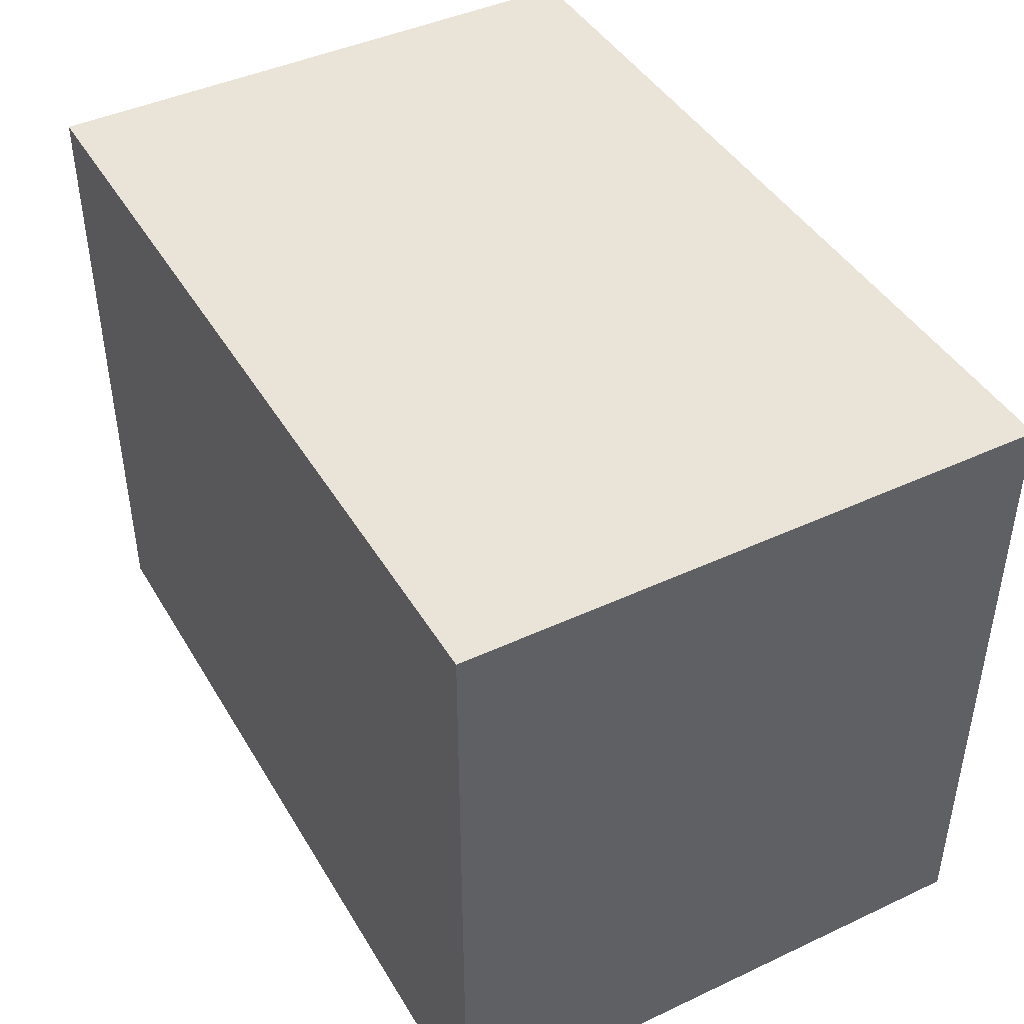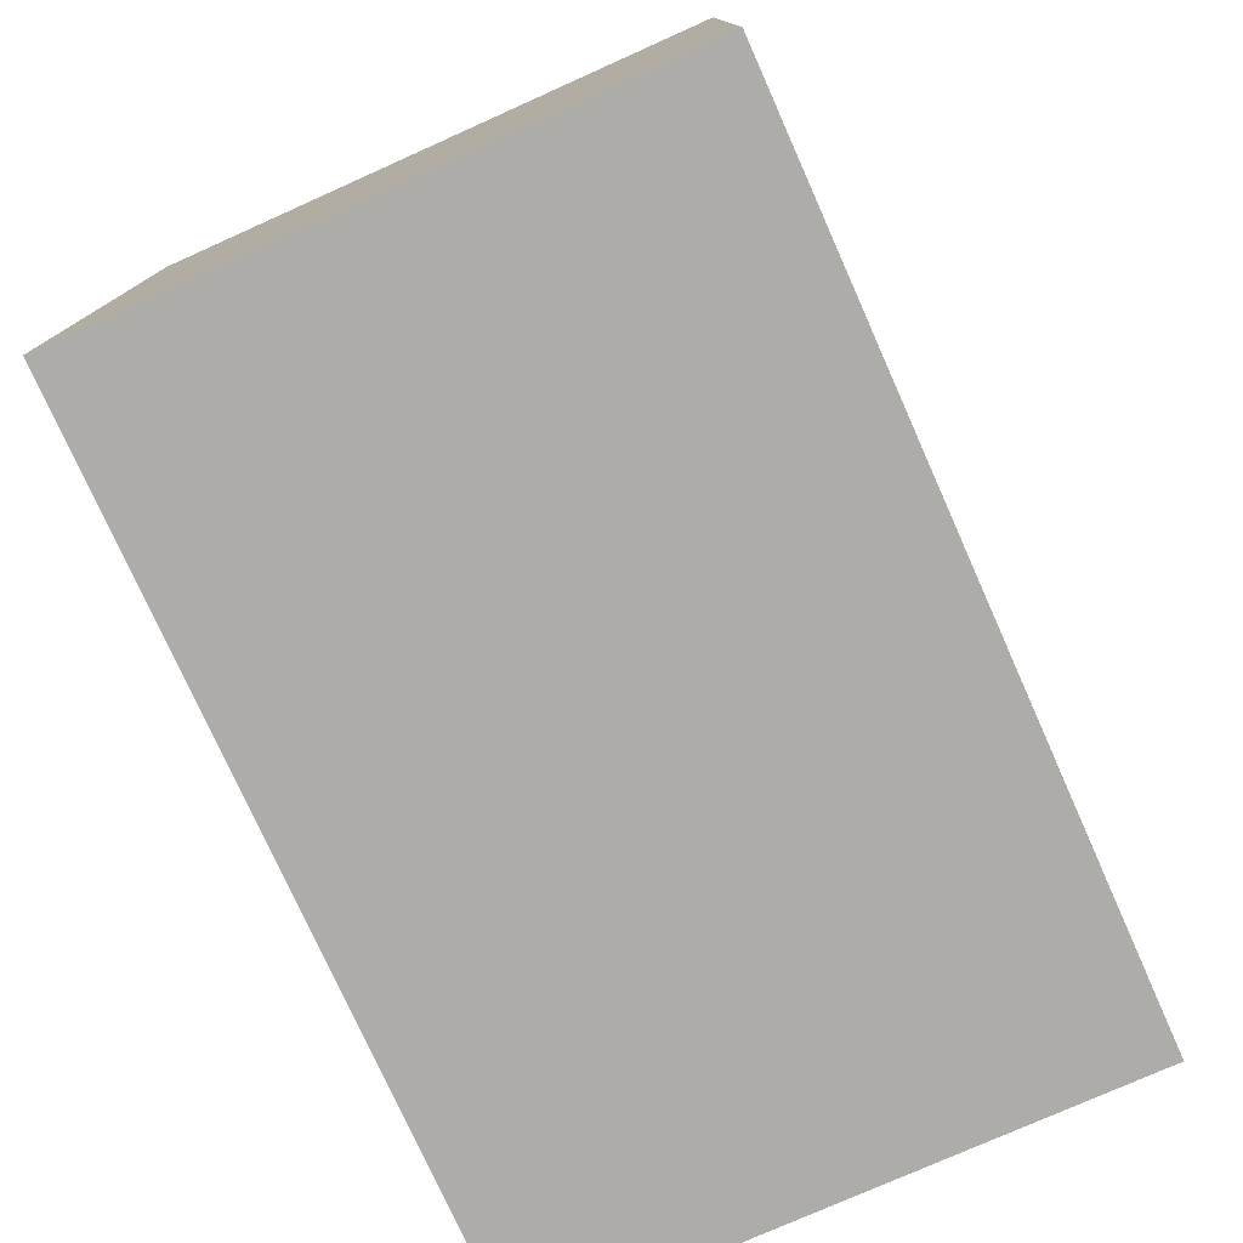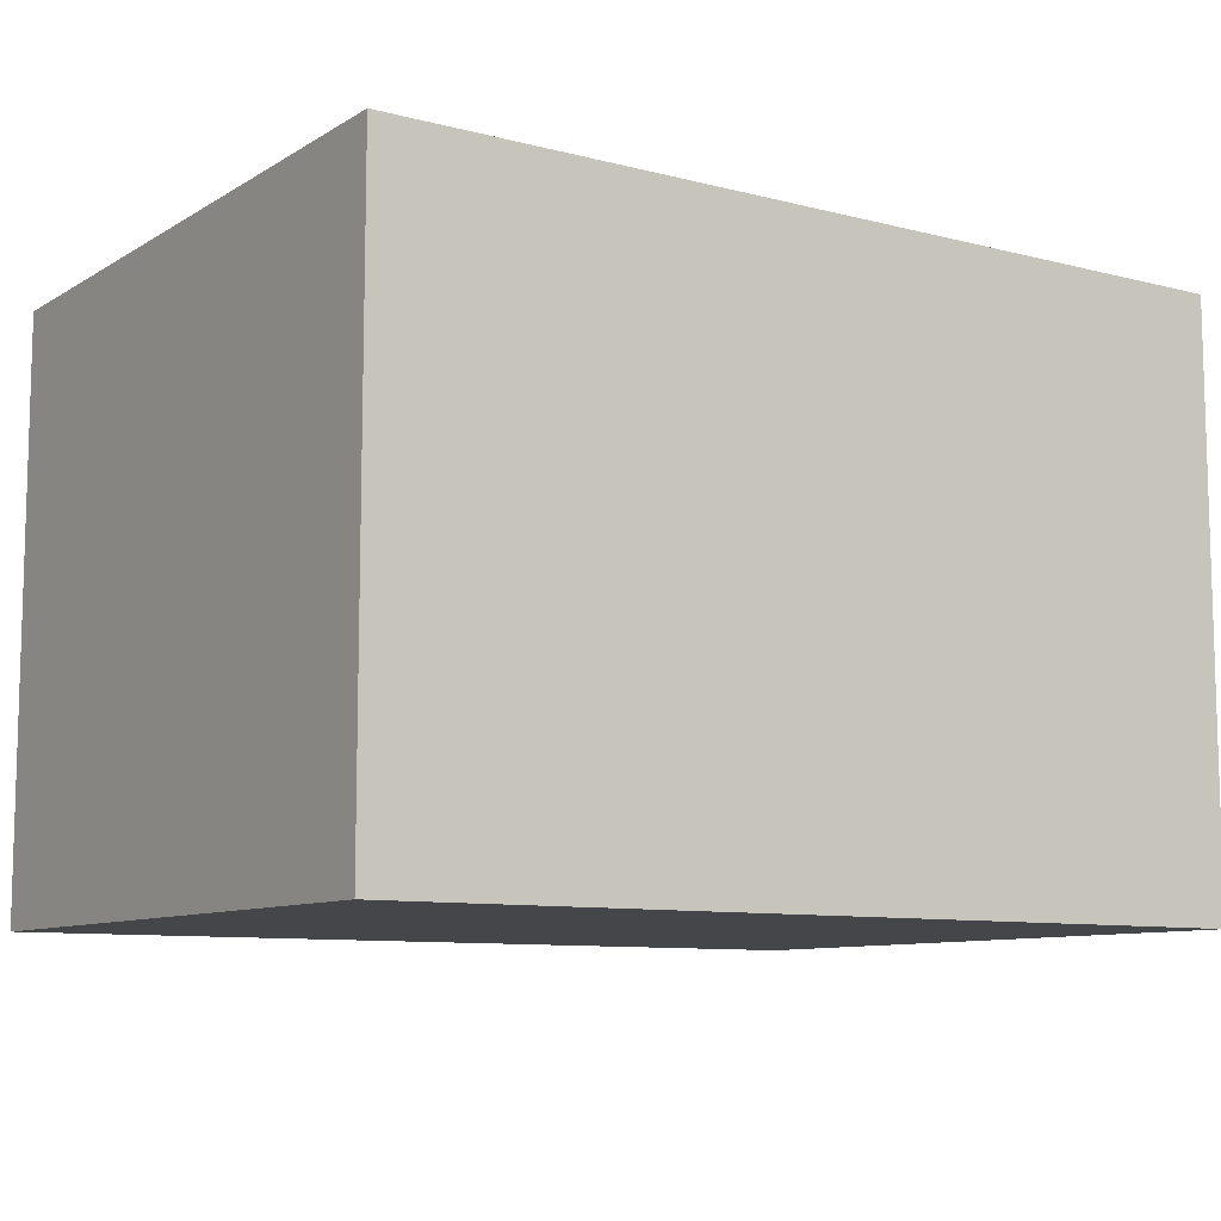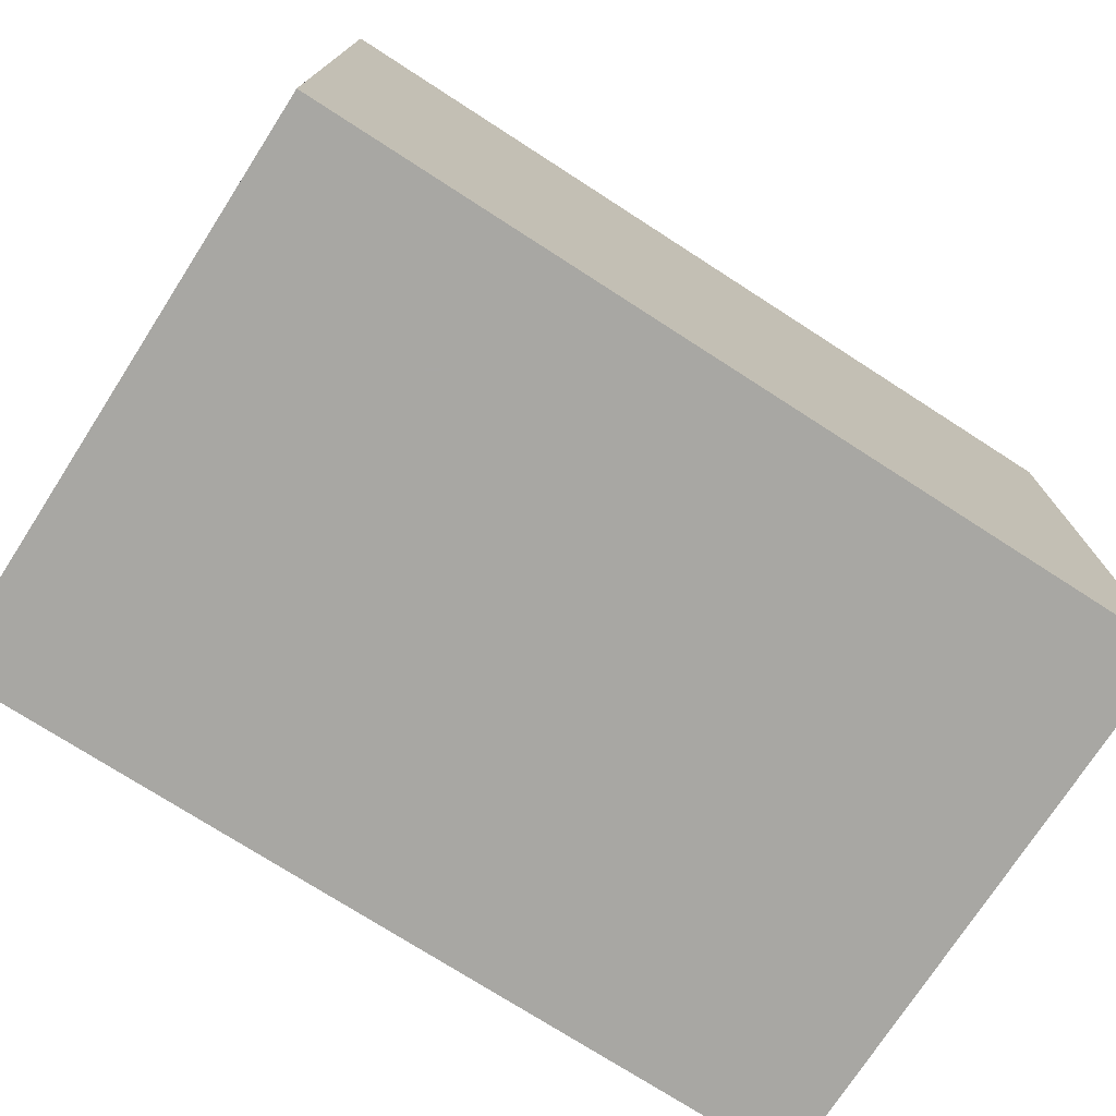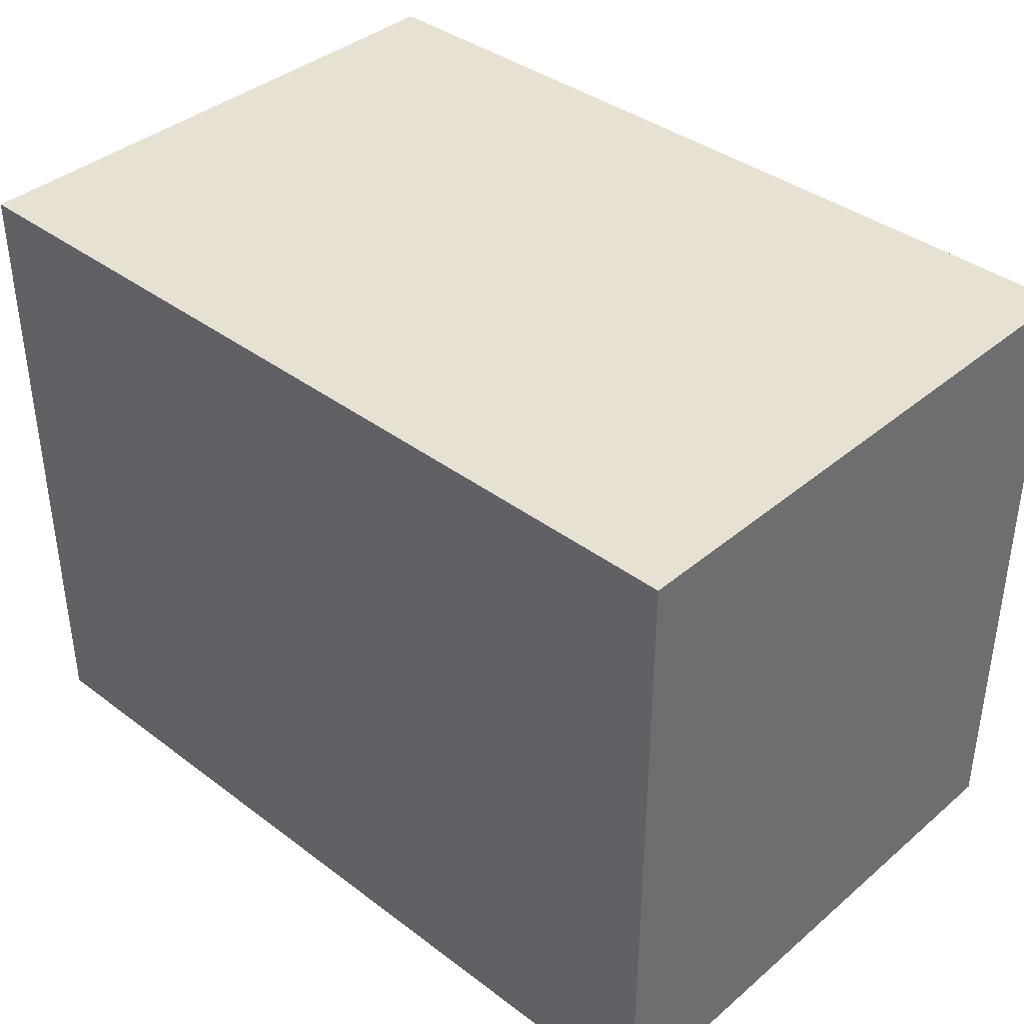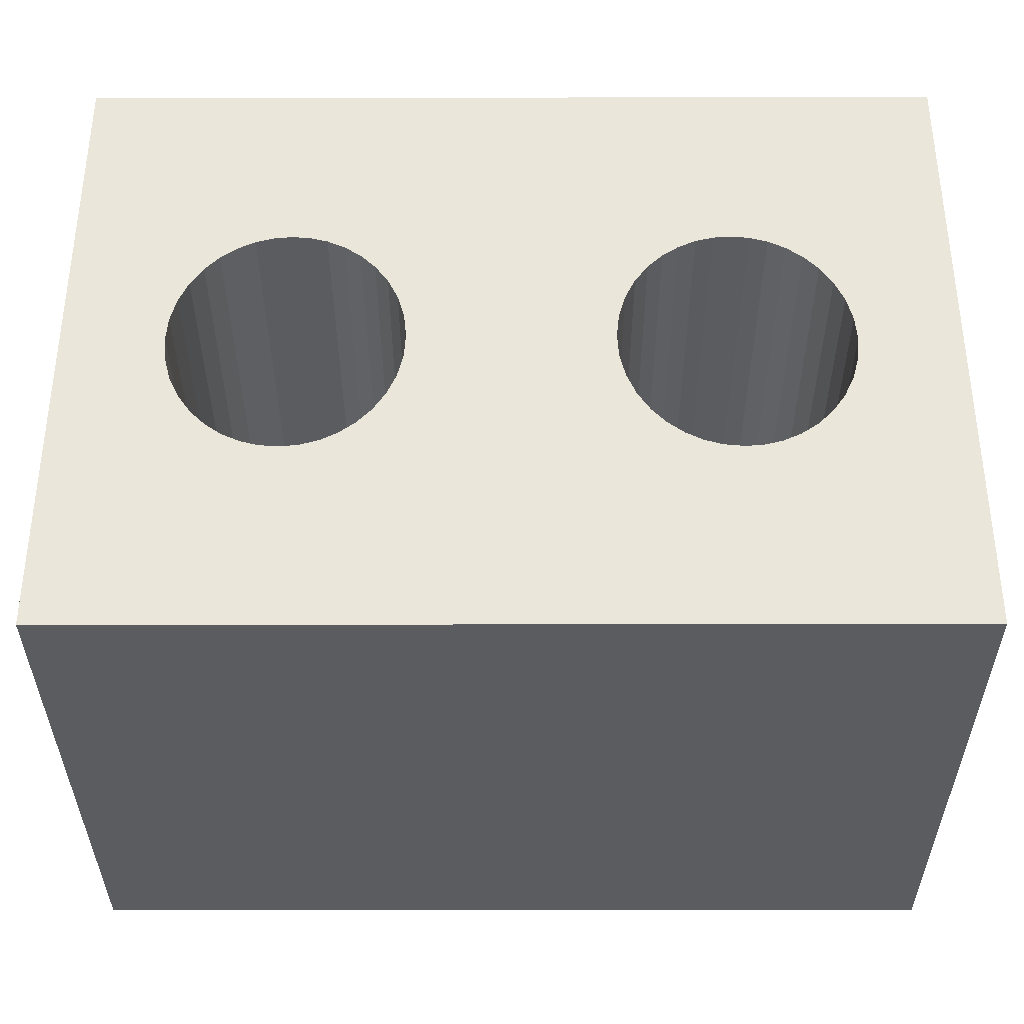
<metadata>
{"format":"obj","ext":"obj","renderer":"f3d","projection":"perspective","resolution":1024,"background":"white","views":[{"elev":43.5,"azim":61.2,"up":"+Z"},{"elev":-76.8,"azim":114.1,"up":"+Z"},{"elev":-9.4,"azim":146.1,"up":"+Y"},{"elev":-74.5,"azim":-32.8,"up":"+Z"},{"elev":38.6,"azim":43.4,"up":"+Z"},{"elev":-35.3,"azim":-179.9,"up":"+Z"}]}
</metadata>
<code>
v 0.06 0.08 -0.045
v 0.06 0.08 0.045
v 0.06 0 -0.045
v 0.06 0 0.045
v -0.06 0.08 -0.045
v -0.06 0 -0.045
v -0.06 0.08 0.045
v -0.06 0 0.045
v 0.03973 0.08 0.01429
v 0.03748 0.08 0.01591
v 0.03511 0.08 0.01706
v 0.03267 0.08 0.01775
v -0.02771 0.08 0.01782
v -0.03019 0.08 0.018
v -0.03267 0.08 0.01775
v 0.04489 0.08 0.006576
v 0.04354 0.08 0.00959
v 0.04178 0.08 0.01218
v 0.03019 0.08 0.018
v 0.02771 0.08 0.01782
v 0.02526 0.08 0.01719
v 0.02287 0.08 0.01612
v -0.03957 0.08 -0.01443
v -0.03731 0.08 -0.01601
v -0.03493 0.08 -0.01713
v -0.03248 0.08 -0.01778
v -0.03 0.08 -0.018
v 0.0247 0.08 -0.01699
v 0.02714 0.08 -0.01771
v 0.02962 0.08 -0.01799
v 0.03493 0.08 -0.01713
v 0.03731 0.08 -0.01601
v 0.03957 0.08 -0.01443
v 0.03248 0.08 -0.01778
v -0.03511 0.08 0.01706
v -0.03748 0.08 0.01591
v -0.03973 0.08 0.01429
v 0.04163 0.08 -0.01236
v 0.04342 0.08 -0.009805
v 0.04481 0.08 -0.006821
v 0.04569 0.08 -0.00354
v 0.046 0.08 -0.0001317
v 0.04573 0.08 0.003282
v -0.04481 0.08 -0.006821
v -0.04342 0.08 -0.009805
v -0.04163 0.08 -0.01236
v -0.04178 0.08 0.01218
v -0.04354 0.08 0.00959
v -0.04489 0.08 0.006576
v -0.02526 0.08 0.01719
v -0.02287 0.08 0.01612
v 0.0206 0.08 0.01457
v -0.0206 0.08 0.01457
v 0.01852 0.08 0.01253
v -0.01852 0.08 0.01253
v 0.01671 0.08 0.01002
v -0.01671 0.08 0.01002
v 0.01528 0.08 0.007063
v -0.01528 0.08 0.007063
v 0.01436 0.08 0.003798
v -0.01436 0.08 0.003798
v -0.04573 0.08 0.003282
v -0.046 0.08 -0.0001317
v -0.04569 0.08 -0.00354
v -0.014 0.08 0.0003944
v 0.014 0.08 0.0003944
v -0.01423 0.08 -0.003023
v -0.02714 0.08 -0.01771
v -0.0247 0.08 -0.01699
v -0.02234 0.08 -0.0158
v 0.02234 0.08 -0.0158
v -0.0201 0.08 -0.01414
v 0.0201 0.08 -0.01414
v -0.01807 0.08 -0.012
v 0.01807 0.08 -0.012
v -0.01634 0.08 -0.009374
v 0.01634 0.08 -0.009374
v -0.01502 0.08 -0.006331
v 0.01502 0.08 -0.006331
v 0.01423 0.08 -0.003023
v -0.03 0.02 -0.018
v -0.02714 0.02 -0.01771
v -0.0247 0.02 -0.01699
v -0.02234 0.02 -0.0158
v -0.0201 0.02 -0.01414
v -0.01807 0.02 -0.012
v -0.01634 0.02 -0.009374
v -0.01502 0.02 -0.006331
v -0.01423 0.02 -0.003023
v -0.014 0.02 0.0003944
v -0.01436 0.02 0.003798
v -0.01528 0.02 0.007063
v -0.01671 0.02 0.01002
v -0.01852 0.02 0.01253
v -0.0206 0.02 0.01457
v -0.02287 0.02 0.01612
v -0.02526 0.02 0.01719
v -0.02771 0.02 0.01782
v -0.03019 0.02 0.018
v -0.03267 0.02 0.01775
v -0.03511 0.02 0.01706
v -0.03748 0.02 0.01591
v -0.03973 0.02 0.01429
v -0.04178 0.02 0.01218
v -0.04354 0.02 0.00959
v -0.04489 0.02 0.006576
v -0.04573 0.02 0.003282
v -0.046 0.02 -0.0001317
v -0.04569 0.02 -0.00354
v -0.04481 0.02 -0.006821
v -0.04342 0.02 -0.009805
v -0.04163 0.02 -0.01236
v -0.03957 0.02 -0.01443
v -0.03731 0.02 -0.01601
v -0.03493 0.02 -0.01713
v -0.03248 0.02 -0.01778
v 0.02962 0.02 -0.01799
v 0.03248 0.02 -0.01778
v 0.03493 0.02 -0.01713
v 0.03731 0.02 -0.01601
v 0.03957 0.02 -0.01443
v 0.04163 0.02 -0.01236
v 0.04342 0.02 -0.009805
v 0.04481 0.02 -0.006821
v 0.04569 0.02 -0.00354
v 0.046 0.02 -0.0001317
v 0.04573 0.02 0.003282
v 0.04489 0.02 0.006576
v 0.04354 0.02 0.00959
v 0.04178 0.02 0.01218
v 0.03973 0.02 0.01429
v 0.03748 0.02 0.01591
v 0.03511 0.02 0.01706
v 0.03267 0.02 0.01775
v 0.03019 0.02 0.018
v 0.02771 0.02 0.01782
v 0.02526 0.02 0.01719
v 0.02287 0.02 0.01612
v 0.0206 0.02 0.01457
v 0.01852 0.02 0.01253
v 0.01671 0.02 0.01002
v 0.01528 0.02 0.007063
v 0.01436 0.02 0.003798
v 0.014 0.02 0.0003944
v 0.01423 0.02 -0.003023
v 0.01502 0.02 -0.006331
v 0.01634 0.02 -0.009374
v 0.01807 0.02 -0.012
v 0.0201 0.02 -0.01414
v 0.02234 0.02 -0.0158
v 0.0247 0.02 -0.01699
v 0.02714 0.02 -0.01771
f 1 2 3
f 3 2 4
f 5 1 6
f 6 1 3
f 7 5 8
f 8 5 6
f 2 7 4
f 4 7 8
f 9 10 2
f 2 10 11
f 2 11 12
f 13 14 7
f 7 14 15
f 16 17 2
f 2 17 18
f 2 18 9
f 12 19 2
f 2 19 20
f 2 20 7
f 7 20 21
f 7 21 22
f 23 24 5
f 5 24 25
f 5 25 26
f 26 27 5
f 5 27 1
f 28 29 1
f 1 29 30
f 31 32 1
f 1 32 33
f 1 30 34
f 1 34 31
f 15 35 7
f 7 35 36
f 7 36 37
f 33 38 1
f 1 38 39
f 1 39 40
f 40 41 1
f 1 41 42
f 1 42 2
f 2 42 43
f 2 43 16
f 44 45 5
f 5 45 46
f 5 46 23
f 37 47 7
f 7 47 48
f 7 48 49
f 13 7 50
f 50 7 22
f 50 22 51
f 51 22 52
f 51 52 53
f 53 52 54
f 53 54 55
f 55 54 56
f 55 56 57
f 57 56 58
f 57 58 59
f 59 58 60
f 59 60 61
f 49 62 7
f 7 62 63
f 7 63 5
f 5 63 64
f 5 64 44
f 61 60 65
f 65 60 66
f 65 66 67
f 27 68 1
f 1 68 69
f 1 69 28
f 28 69 70
f 28 70 71
f 71 70 72
f 71 72 73
f 73 72 74
f 73 74 75
f 75 74 76
f 75 76 77
f 77 76 78
f 77 78 79
f 79 78 67
f 79 67 80
f 80 67 66
f 8 6 4
f 4 6 3
f 26 81 27
f 27 81 82
f 27 82 68
f 68 82 83
f 68 83 69
f 69 83 84
f 69 84 70
f 70 84 85
f 70 85 72
f 72 85 86
f 72 86 74
f 74 86 87
f 74 87 76
f 76 87 88
f 76 88 78
f 78 88 89
f 78 89 67
f 67 89 90
f 67 90 65
f 65 90 91
f 65 91 61
f 61 91 92
f 61 92 59
f 59 92 93
f 59 93 57
f 57 93 94
f 57 94 55
f 55 94 95
f 55 95 53
f 53 95 96
f 53 96 51
f 51 96 97
f 51 97 50
f 50 97 98
f 50 98 13
f 13 98 99
f 13 99 14
f 14 99 100
f 14 100 15
f 15 100 101
f 15 101 35
f 35 101 102
f 35 102 36
f 36 102 103
f 36 103 37
f 37 103 104
f 37 104 47
f 47 104 105
f 47 105 48
f 48 105 106
f 48 106 49
f 49 106 107
f 49 107 62
f 62 107 108
f 62 108 63
f 63 108 109
f 63 109 64
f 64 109 110
f 64 110 44
f 44 110 111
f 44 111 45
f 45 111 112
f 45 112 46
f 46 112 113
f 46 113 23
f 23 113 114
f 23 114 24
f 24 114 115
f 24 115 25
f 25 115 116
f 25 116 26
f 26 116 81
f 109 108 98
f 109 98 110
f 91 90 81
f 81 90 89
f 81 89 88
f 108 107 98
f 98 107 106
f 98 106 105
f 94 93 81
f 81 93 92
f 81 92 91
f 113 112 98
f 98 112 111
f 98 111 110
f 88 87 81
f 81 87 86
f 81 86 85
f 105 104 98
f 98 104 103
f 98 103 102
f 97 96 81
f 81 96 95
f 81 95 94
f 116 115 98
f 98 115 114
f 98 114 113
f 85 84 81
f 81 84 83
f 81 83 82
f 97 81 98
f 98 81 116
f 102 101 98
f 98 101 100
f 98 100 99
f 30 117 118
f 30 118 34
f 34 118 119
f 34 119 31
f 31 119 120
f 31 120 32
f 32 120 121
f 32 121 33
f 33 121 122
f 33 122 38
f 38 122 123
f 38 123 39
f 39 123 124
f 39 124 40
f 40 124 125
f 40 125 41
f 41 125 126
f 41 126 42
f 42 126 127
f 42 127 43
f 43 127 128
f 43 128 16
f 16 128 129
f 16 129 17
f 17 129 130
f 17 130 18
f 18 130 131
f 18 131 9
f 9 131 132
f 9 132 10
f 10 132 133
f 10 133 11
f 11 133 134
f 11 134 12
f 12 134 135
f 12 135 19
f 19 135 136
f 19 136 20
f 20 136 137
f 20 137 21
f 21 137 138
f 21 138 22
f 22 138 139
f 22 139 52
f 52 139 140
f 52 140 54
f 54 140 141
f 54 141 56
f 56 141 142
f 56 142 58
f 58 142 143
f 58 143 60
f 60 143 144
f 60 144 66
f 66 144 145
f 66 145 80
f 80 145 146
f 80 146 79
f 79 146 147
f 79 147 77
f 77 147 148
f 77 148 75
f 75 148 149
f 75 149 73
f 73 149 150
f 73 150 71
f 71 150 151
f 71 151 28
f 28 151 152
f 28 152 29
f 29 152 117
f 29 117 30
f 128 127 136
f 145 144 117
f 128 136 129
f 127 126 136
f 136 126 125
f 136 125 124
f 145 117 146
f 144 143 117
f 117 143 142
f 117 142 141
f 132 131 136
f 136 131 130
f 136 130 129
f 124 123 136
f 136 123 122
f 136 122 121
f 149 148 117
f 117 148 147
f 117 147 146
f 141 140 117
f 117 140 139
f 117 139 138
f 135 134 136
f 136 134 133
f 136 133 132
f 121 120 136
f 136 120 119
f 136 119 118
f 152 151 117
f 117 151 150
f 117 150 149
f 118 117 136
f 136 117 137
f 137 117 138

</code>
